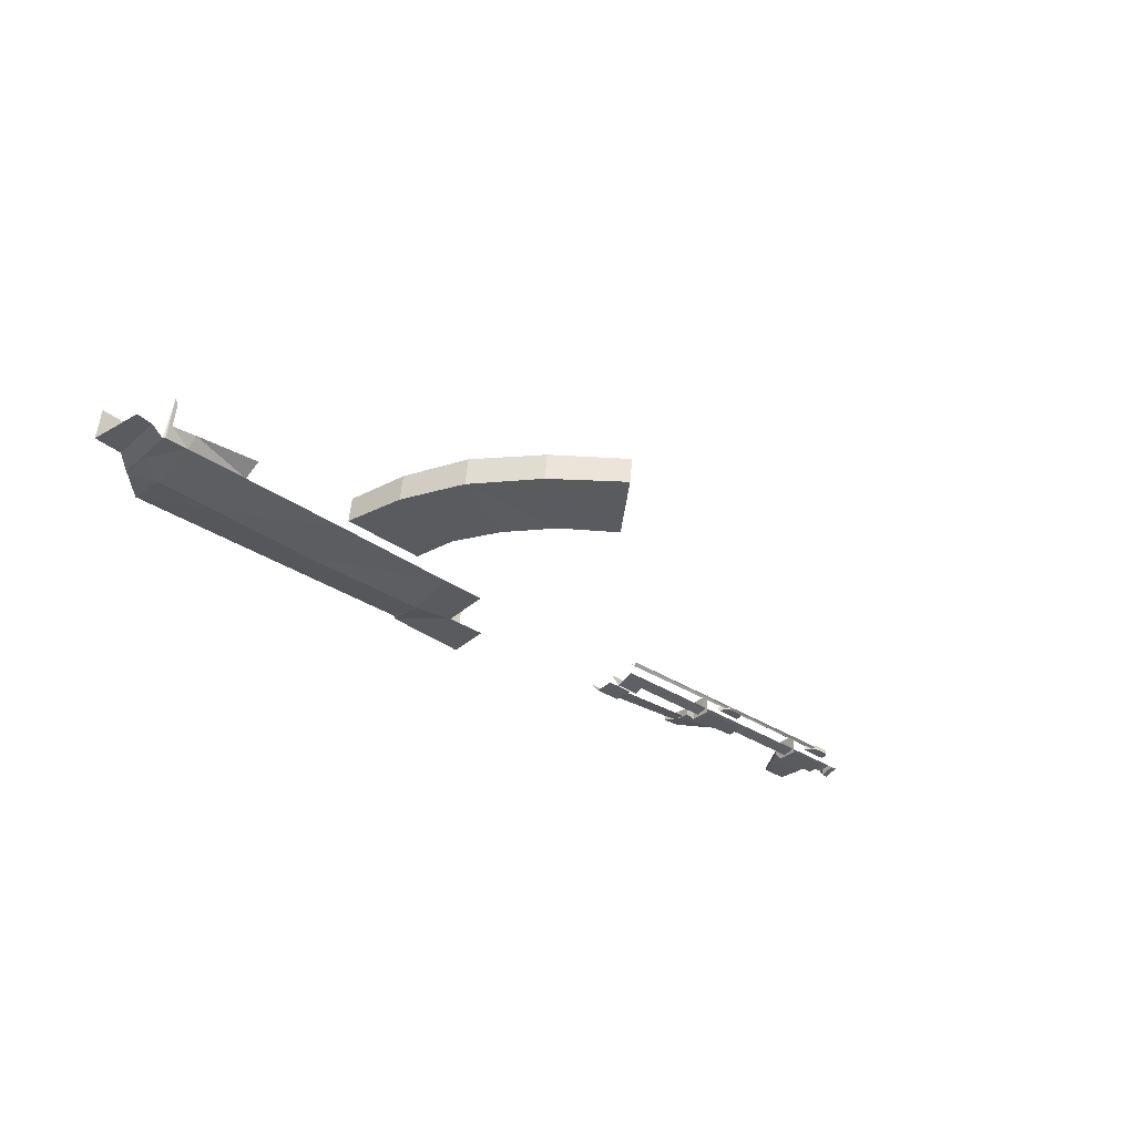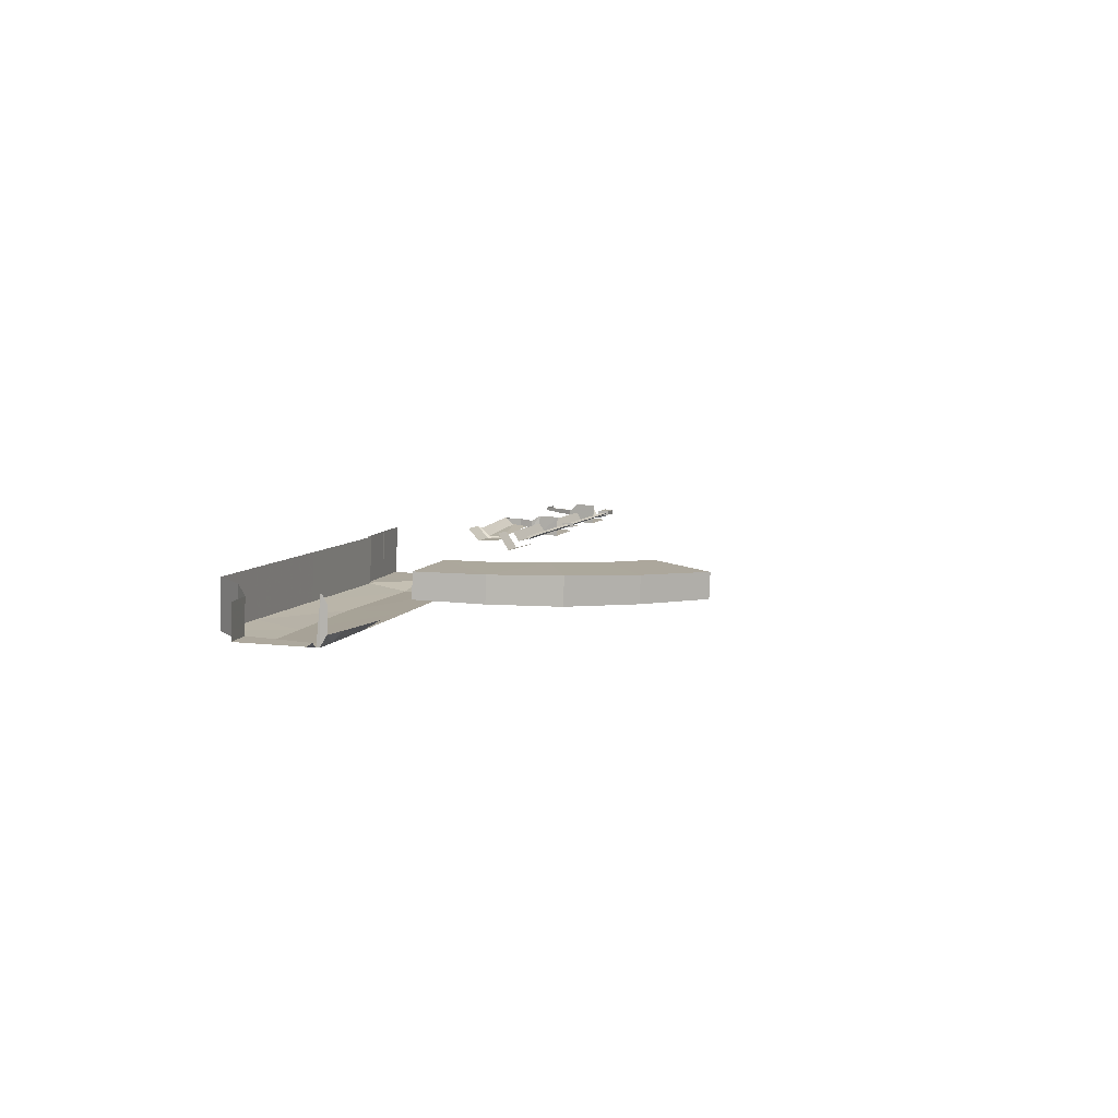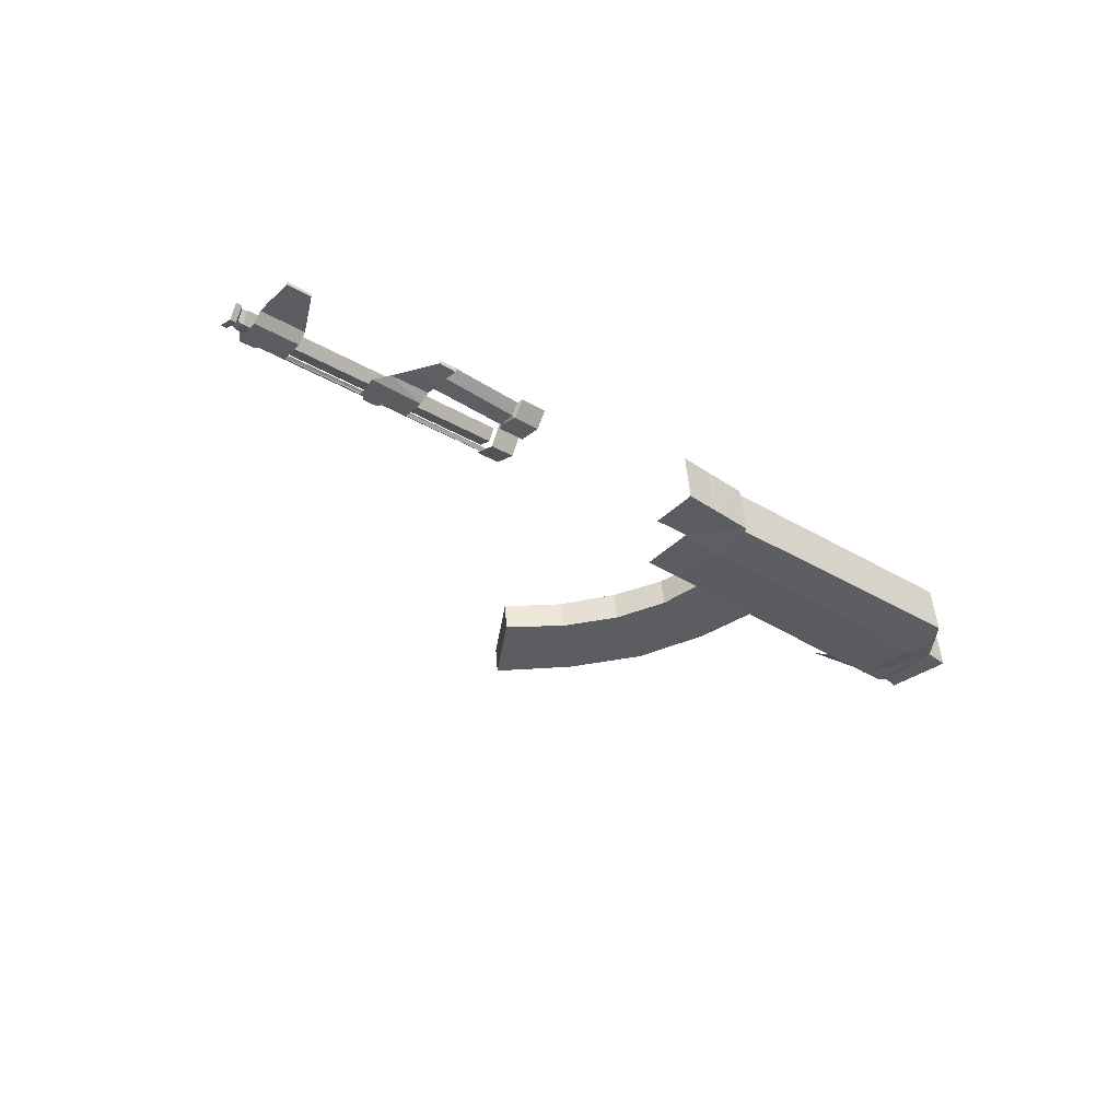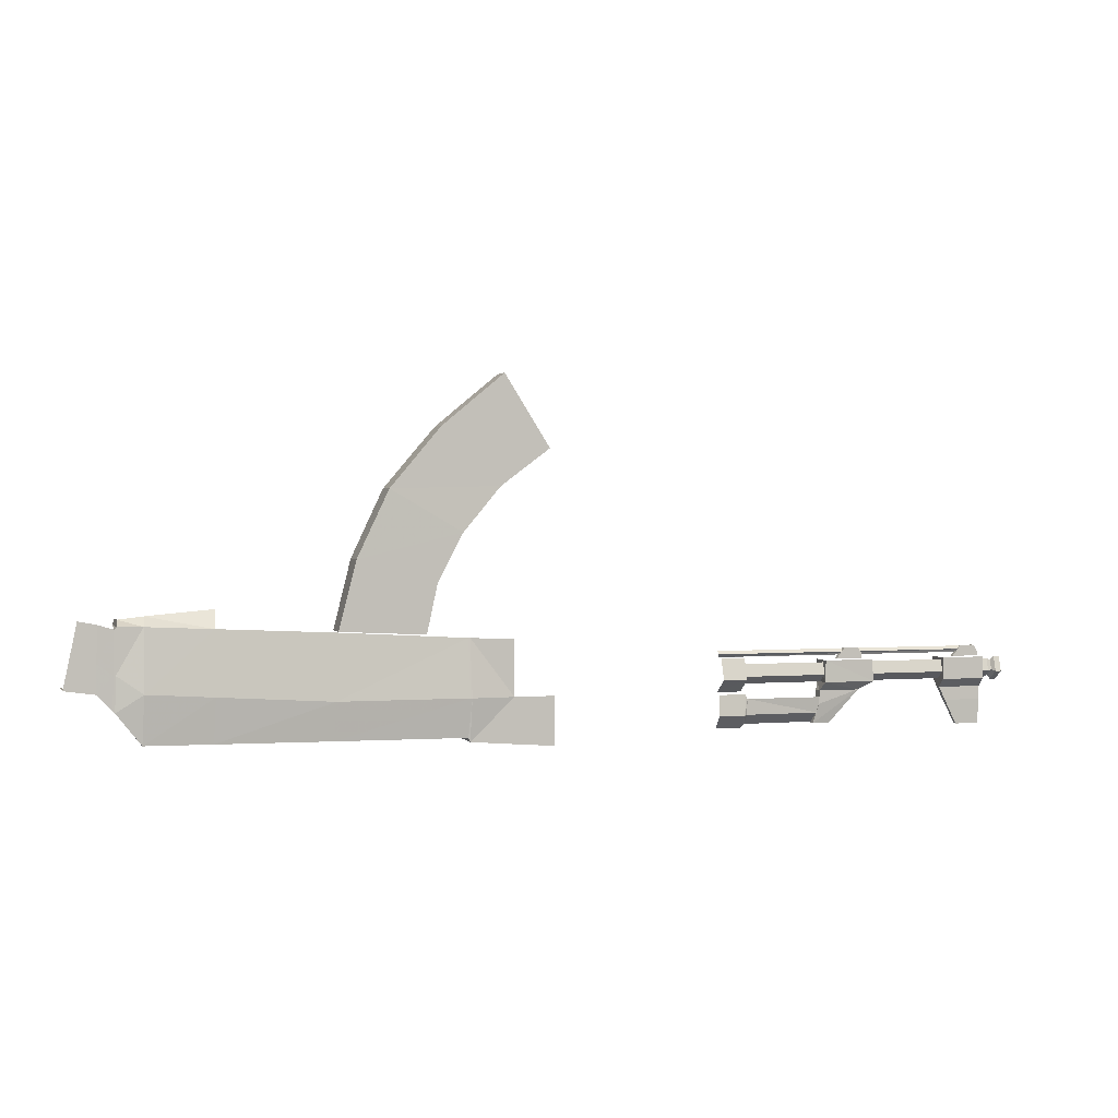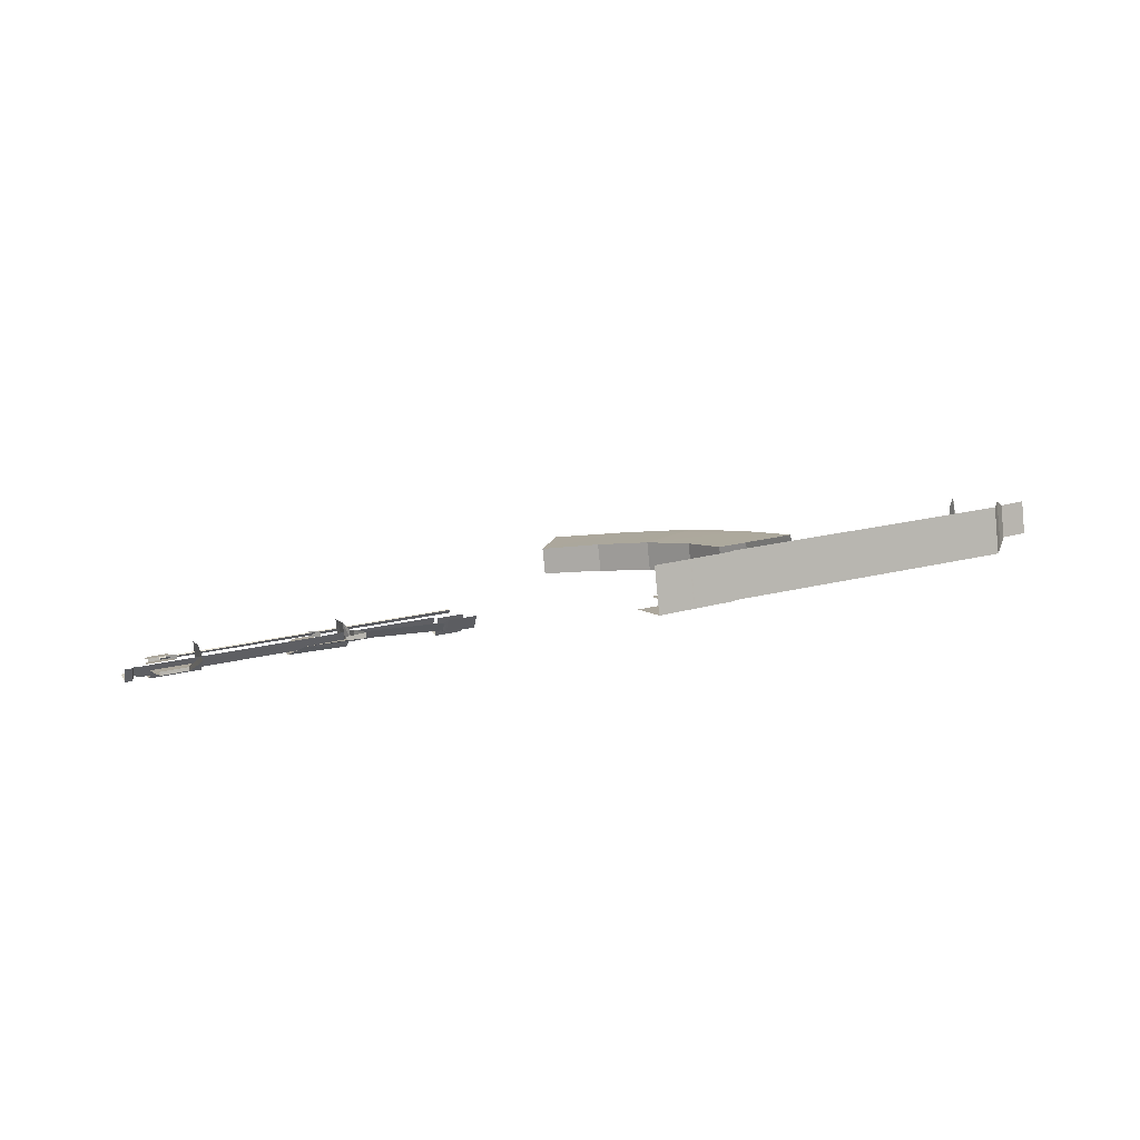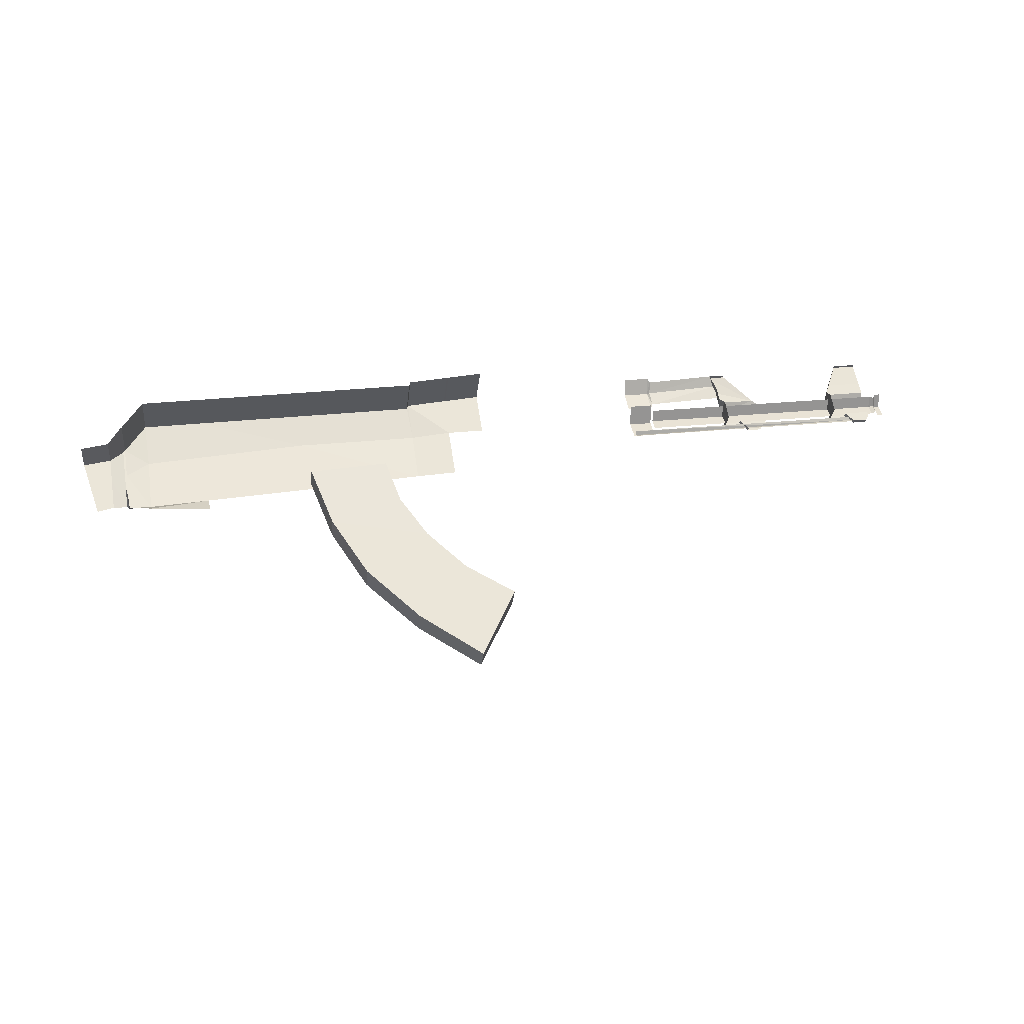
<metadata>
{"format":"obj","ext":"obj","renderer":"f3d","projection":"perspective","resolution":1024,"background":"white","views":[{"elev":-29.8,"azim":143.1,"up":"+Z"},{"elev":14.2,"azim":110.3,"up":"+Z"},{"elev":-40.5,"azim":-40.2,"up":"+Z"},{"elev":1.5,"azim":156.7,"up":"+Y"},{"elev":6.2,"azim":-22.7,"up":"+Z"},{"elev":59.6,"azim":171.4,"up":"+Z"}]}
</metadata>
<code>
o Cube.005
v -0.2358 0.04654 0.1222
v -0.2334 0.04654 0.1001
v -0.2534 0.04514 0.1203
v -0.251 0.04514 0.09821
v -0.2327 0.09333 0.1002
v -0.2351 0.04654 0.1223
v -0.2327 0.04654 0.1002
v -0.1524 0.09763 0.109
v -0.1548 0.05053 0.131
v -0.1524 0.05053 0.109
v -0.2141 0.05006 0.1246
v -0.2117 0.09419 0.1025
v -0.2117 0.05006 0.1025
v -0.2125 0.04814 0.1024
v -0.2149 0.04814 0.1245
v -0.2125 0.09414 0.1024
v -0.07194 0.1014 0.1177
v -0.07359 0.05129 0.1399
v -0.07118 0.05129 0.1178
v -0.06325 0.1016 0.141
v -0.06085 0.1016 0.1189
v -0.0625 0.06541 0.1411
v -0.06009 0.06541 0.119
v -0.05363 0.1024 0.123
v -0.05458 0.07313 0.1387
v -0.05288 0.07313 0.1231
v -0.05991 0.1006 0.119
v -0.05915 0.06637 0.1191
v -0.06156 0.06637 0.1412
v -0.04547 0.1041 0.1239
v -0.04114 0.075 0.1402
v -0.03944 0.075 0.1245
v -0.2334 0.06764 0.1001
v -0.251 0.06754 0.09821
v -0.2327 0.06758 0.1002
v -0.1525 0.0679 0.1065
v -0.2118 0.06776 0.1
v -0.2126 0.06768 0.09991
v -0.07162 0.07311 0.1153
v -0.06042 0.08117 0.119
v -0.05321 0.08588 0.123
v -0.05948 0.08126 0.1191
v -0.04206 0.08766 0.1243
v -0.1014 0.1 0.1145
v -0.1033 0.05101 0.1367
v -0.1009 0.05101 0.1146
v -0.1012 0.0712 0.1121
v -0.07314 0.1057 0.1229
v -0.06331 0.1044 0.1358
v -0.06204 0.1044 0.1241
v -0.1027 0.1082 0.1196
f 33 4 34
f 3 4 1
f 2 6 1
f 6 14 15
f 21 49 20
f 12 36 37
f 13 9 11
f 14 11 15
f 16 37 38
f 7 14 6
f 17 50 21
f 44 39 47
f 46 18 45
f 27 41 42
f 17 40 39
f 19 22 18
f 28 25 29
f 20 27 21
f 23 29 22
f 40 27 42
f 24 43 41
f 26 31 25
f 41 32 26
f 40 28 23
f 39 23 19
f 42 26 28
f 47 19 46
f 38 13 14
f 37 10 13
f 2 35 7
f 36 46 10
f 10 45 9
f 8 47 36
f 44 48 17
f 4 33 2
f 1 4 2
f 2 7 6
f 35 38 14
f 21 50 49
f 12 8 36
f 13 10 9
f 14 13 11
f 16 12 37
f 14 7 35
f 17 48 50
f 44 17 39
f 46 19 18
f 27 24 41
f 17 21 40
f 19 23 22
f 28 26 25
f 23 28 29
f 40 21 27
f 24 30 43
f 26 32 31
f 41 43 32
f 40 42 28
f 39 40 23
f 42 41 26
f 47 39 19
f 38 37 13
f 37 36 10
f 2 33 35
f 36 47 46
f 10 46 45
f 8 44 47
f 44 51 48
f 38 35 16
f 35 5 16
o Cube.006
v -0.2524 0.178 0.1155
v -0.251 0.178 0.1031
v -0.1961 0.09562 0.1217
v -0.1948 0.09562 0.1092
v -0.2315 0.2113 0.1178
v -0.2302 0.2113 0.1054
v -0.1571 0.09754 0.1259
v -0.1557 0.09754 0.1135
v -0.2125 0.1405 0.1205
v -0.211 0.1405 0.1068
v -0.1795 0.1599 0.1241
v -0.178 0.1599 0.1104
v -0.1996 0.1184 0.1084
v -0.165 0.129 0.1254
v -0.201 0.1184 0.1215
v -0.1636 0.129 0.1123
v -0.2297 0.1611 0.1183
v -0.2014 0.1874 0.1082
v -0.2283 0.1611 0.1053
v -0.2028 0.1874 0.1213
f 64 54 66
f 69 56 71
f 57 52 56
f 71 52 68
f 69 53 57
f 67 61 63
f 65 60 66
f 67 62 65
f 70 60 68
f 58 67 65
f 54 65 66
f 55 67 59
f 61 66 60
f 53 68 52
f 63 70 69
f 62 68 60
f 63 71 62
f 64 55 54
f 69 57 56
f 57 53 52
f 71 56 52
f 69 70 53
f 67 64 61
f 65 62 60
f 67 63 62
f 70 61 60
f 58 59 67
f 54 58 65
f 55 64 67
f 61 64 66
f 53 70 68
f 63 61 70
f 62 71 68
f 63 69 71
o Cube.007
v -0.4679 0.05925 0.08456
v -0.4675 0.04764 0.08656
v -0.4673 0.04764 0.08505
v -0.4501 0.05925 0.08888
v -0.4499 0.05925 0.08653
v -0.456 0.04764 0.08782
v -0.4558 0.04764 0.08631
v -0.4679 0.06556 0.08456
v -0.447 0.06556 0.08922
v -0.4467 0.06556 0.08687
v -0.4674 0.07995 0.08061
v -0.4474 0.07995 0.09317
v -0.4463 0.07995 0.08292
v -0.4671 0.08024 0.0869
v -0.4669 0.08024 0.08481
v -0.4542 0.08024 0.0883
v -0.454 0.08024 0.08621
v -0.4652 0.08528 0.0871
v -0.465 0.08528 0.08501
v -0.4582 0.08528 0.08787
v -0.4579 0.08528 0.08578
v -0.456 0.08276 0.086
v -0.4562 0.08276 0.08808
v -0.4669 0.08276 0.08691
v -0.4667 0.08276 0.08483
v -0.4474 0.06962 0.09317
v -0.4674 0.06962 0.08061
v -0.4463 0.06962 0.08292
f 74 77 73
f 78 75 77
f 78 72 76
f 76 79 81
f 76 80 75
f 98 84 99
f 99 83 97
f 93 91 94
f 92 89 91
f 95 91 89
f 96 92 93
f 86 93 88
f 85 94 95
f 88 94 87
f 81 97 80
f 79 99 81
f 74 78 77
f 78 76 75
f 78 74 72
f 76 72 79
f 76 81 80
f 98 82 84
f 99 84 83
f 93 92 91
f 92 90 89
f 95 94 91
f 96 90 92
f 86 96 93
f 85 87 94
f 88 93 94
f 81 99 97
f 79 98 99
o Cube.008
v -0.3905 0.05006 0.09599
v -0.3903 0.05006 0.09448
v -0.3844 0.05925 0.09731
v -0.3842 0.05925 0.09315
v -0.382 0.05006 0.09738
v -0.3819 0.05006 0.09492
v -0.4037 0.06556 0.09054
v -0.3845 0.06556 0.09661
v -0.3843 0.06556 0.09292
v -0.4091 0.07995 0.08683
v -0.3866 0.07995 0.09929
v -0.3855 0.07995 0.08903
v -0.406 0.08024 0.09092
v -0.3934 0.08024 0.09442
v -0.3931 0.08024 0.09233
v -0.4042 0.08528 0.09113
v -0.3973 0.08528 0.09398
v -0.3971 0.08528 0.0919
v -0.3951 0.08276 0.09211
v -0.3953 0.08276 0.0942
v -0.4059 0.08276 0.09094
v -0.3866 0.06962 0.09929
v -0.4101 0.06962 0.08687
v -0.385 0.06962 0.08901
f 101 104 100
f 105 102 104
f 106 105 101
f 103 106 108
f 103 107 102
f 122 111 123
f 123 110 121
f 118 116 119
f 120 117 118
f 112 118 114
f 114 119 113
f 108 121 107
f 106 123 108
f 101 105 104
f 105 103 102
f 106 103 105
f 103 108 107
f 122 109 111
f 123 111 110
f 118 117 116
f 120 115 117
f 112 120 118
f 114 118 119
f 108 123 121
f 106 122 123
o Cylinder
v -0.3459 0.06961 0.09935
v -0.4712 0.06961 0.08569
v -0.3454 0.07317 0.09449
v -0.4707 0.07317 0.08083
v -0.3456 0.07892 0.09635
v -0.4709 0.07892 0.08269
v -0.3456 0.06591 0.09938
v -0.3447 0.07202 0.09102
v -0.3451 0.08192 0.09421
v -0.3342 0.06591 0.1006
v -0.3332 0.07202 0.09226
v -0.3336 0.08192 0.09546
v -0.4734 0.07054 0.08546
v -0.473 0.07345 0.08147
v -0.4731 0.07817 0.08299
v -0.4746 0.0685 0.08532
v -0.474 0.07282 0.07941
v -0.4742 0.07982 0.08167
v -0.4774 0.0685 0.08502
v -0.4768 0.07282 0.0791
v -0.477 0.07982 0.08136
f 125 126 124
f 127 128 126
f 131 133 130
f 132 134 131
f 127 138 129
f 125 137 127
f 137 139 140
f 137 141 138
f 140 144 141
f 139 143 140
f 125 127 126
f 127 129 128
f 131 134 133
f 132 135 134
f 127 137 138
f 125 136 137
f 137 136 139
f 137 140 141
f 140 143 144
f 139 142 143
o Cylinder.001
v -0.3467 0.0489 0.1006
v -0.3457 0.05502 0.09473
v -0.3461 0.06491 0.09547
v -0.3341 0.0489 0.102
v -0.3331 0.05502 0.0961
v -0.3335 0.06491 0.09684
v -0.3478 0.05075 0.09943
v -0.347 0.05533 0.09562
v -0.3474 0.06274 0.09555
v -0.3823 0.05057 0.09775
v -0.384 0.05507 0.09405
v -0.3847 0.06248 0.09318
f 146 148 145
f 147 149 146
f 146 149 148
f 147 150 149
f 146 153 147
f 146 151 152
f 153 155 156
f 152 154 155
f 146 152 153
f 146 145 151
f 153 152 155
f 152 151 154
o Cylinder.002
v -0.4606 0.08212 0.0867
v -0.3343 0.08212 0.1005
v -0.4606 0.08508 0.0867
v -0.3343 0.08508 0.1005
v -0.4605 0.0836 0.08582
v -0.3342 0.0836 0.099
f 160 161 159
f 161 158 157
f 160 162 161
f 161 162 158

</code>
